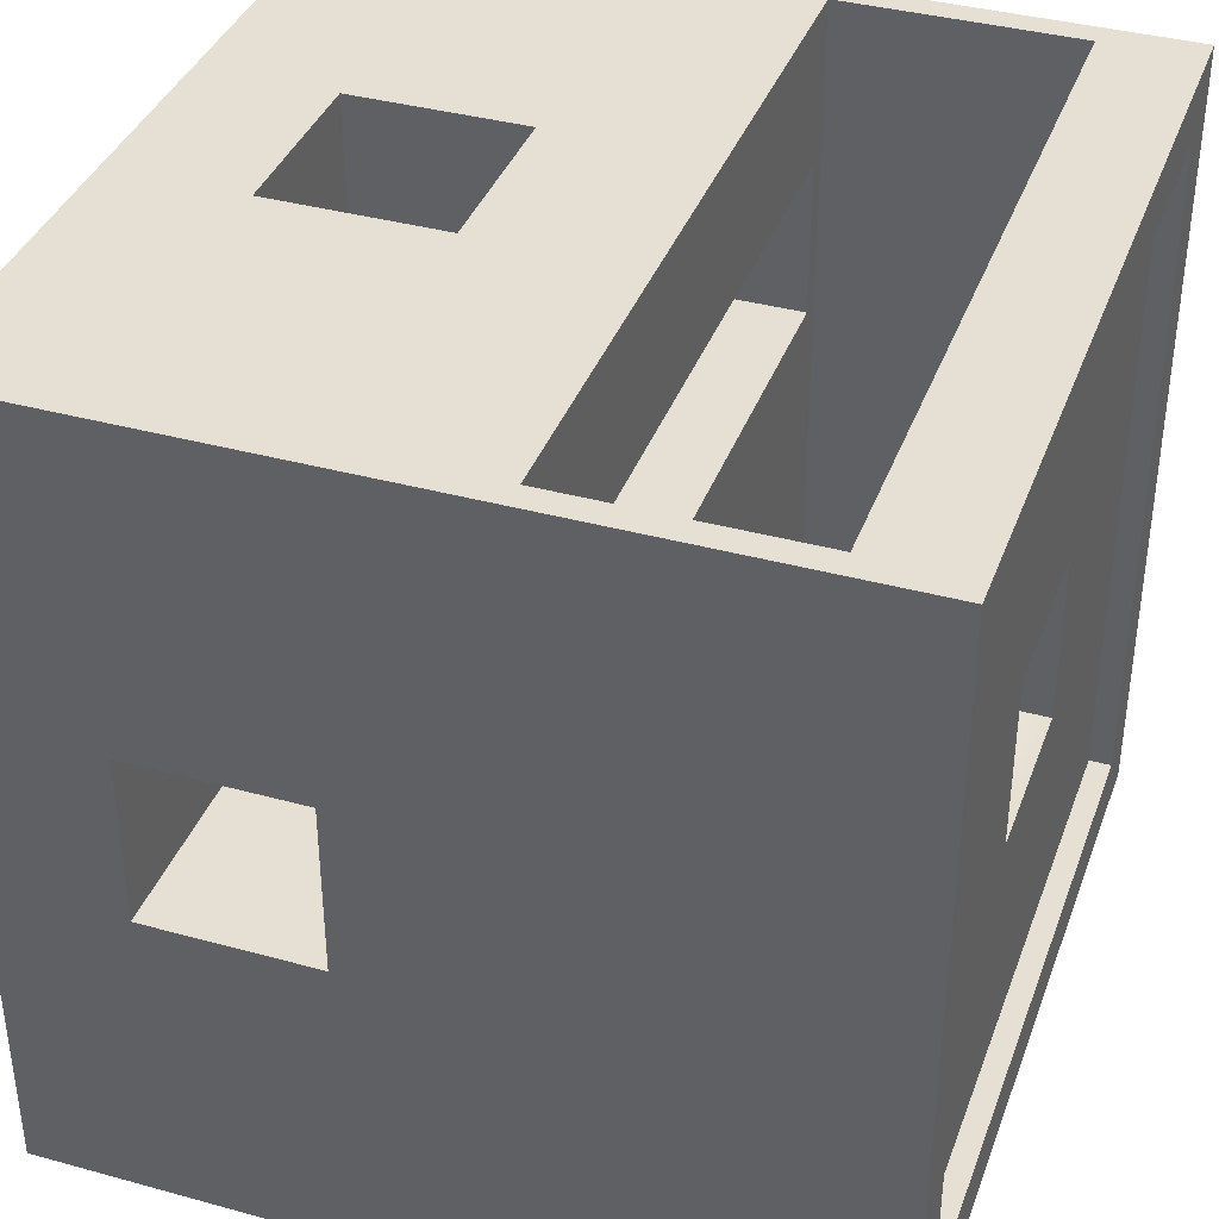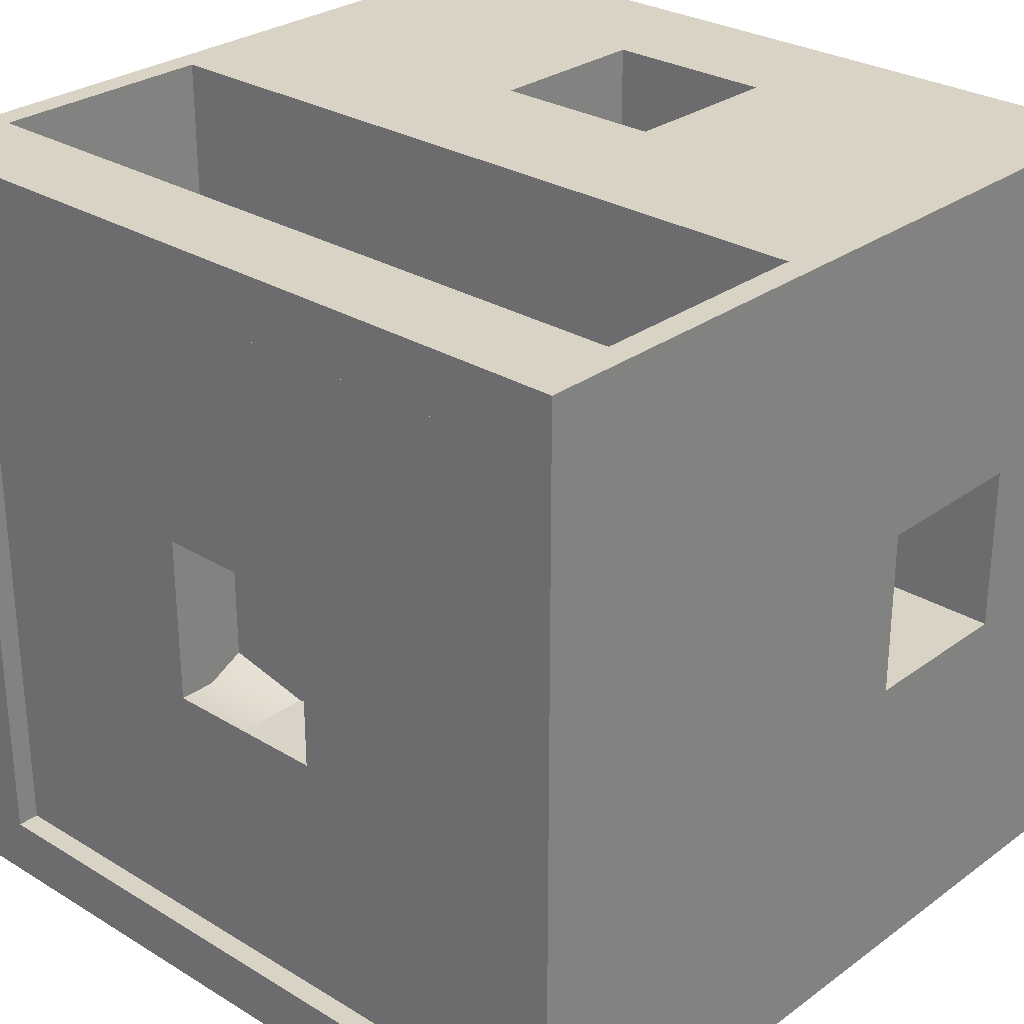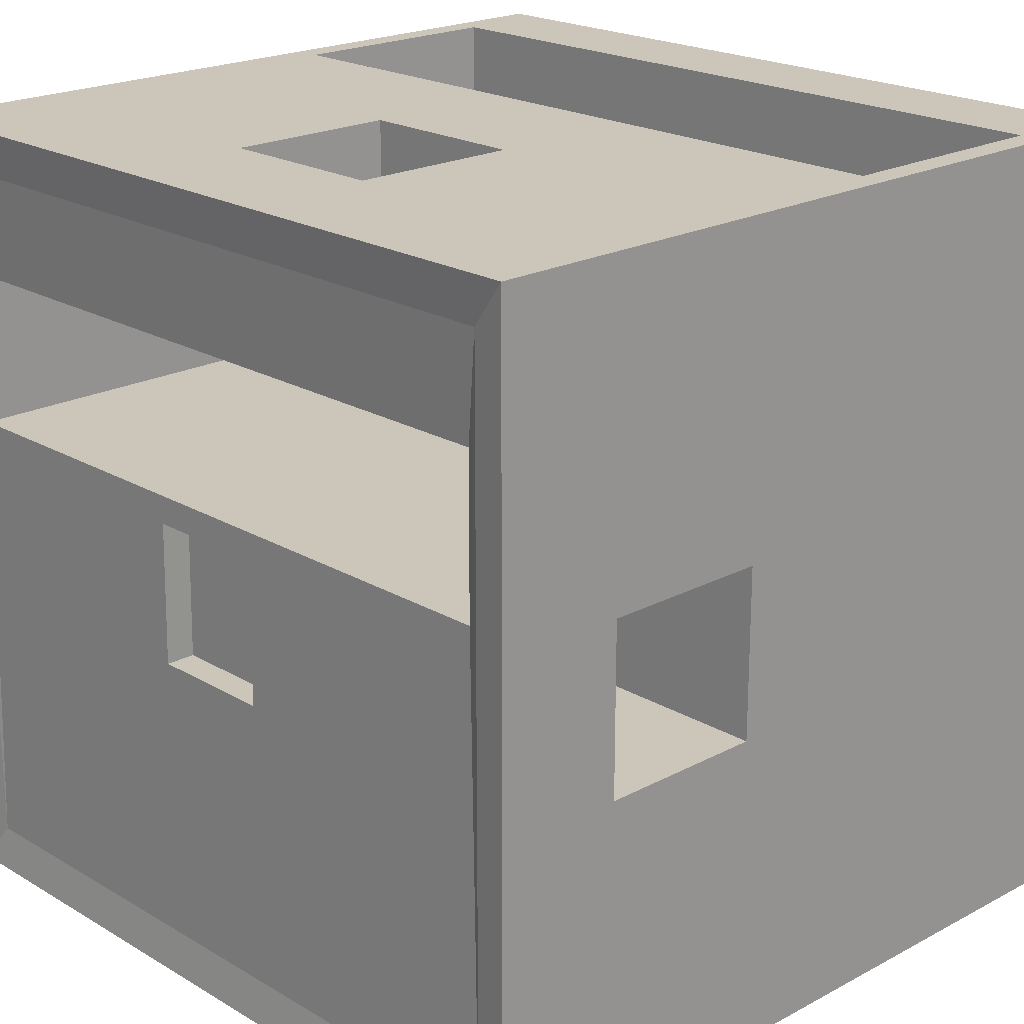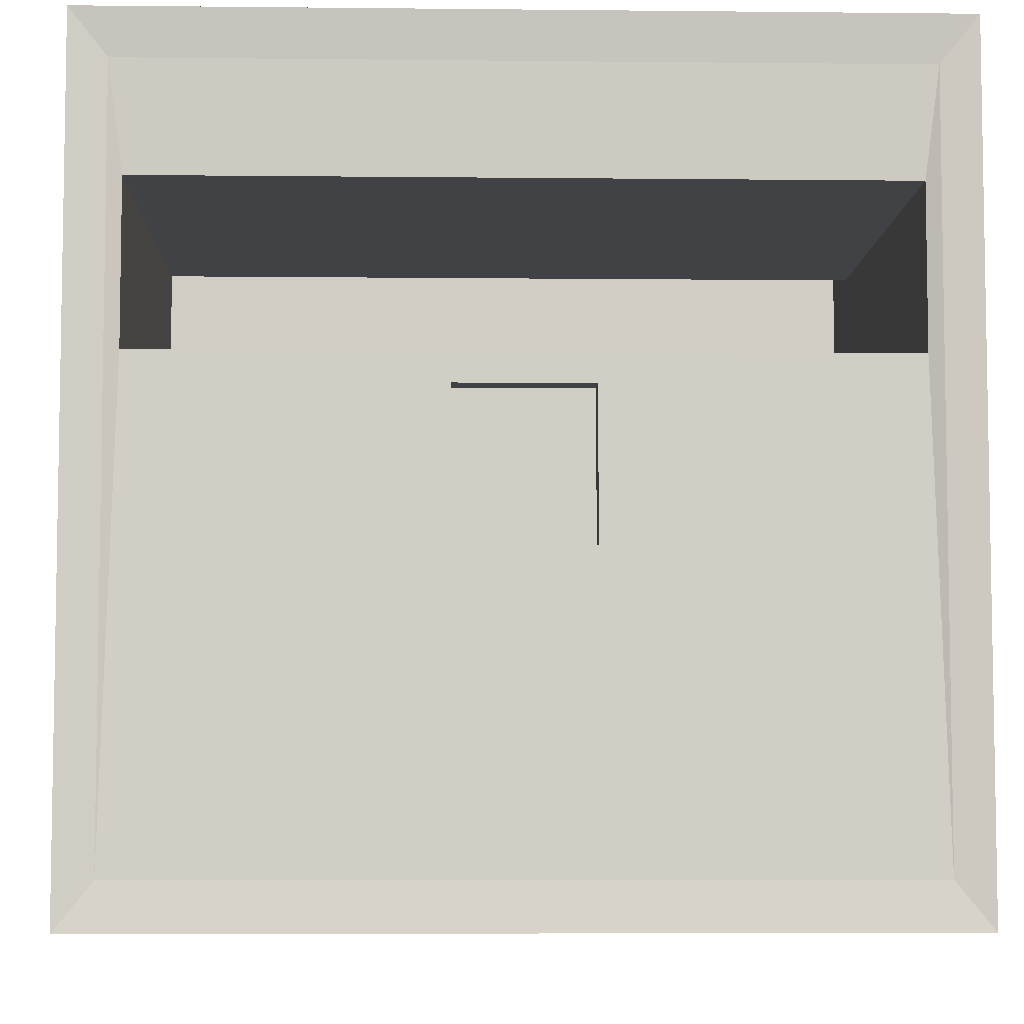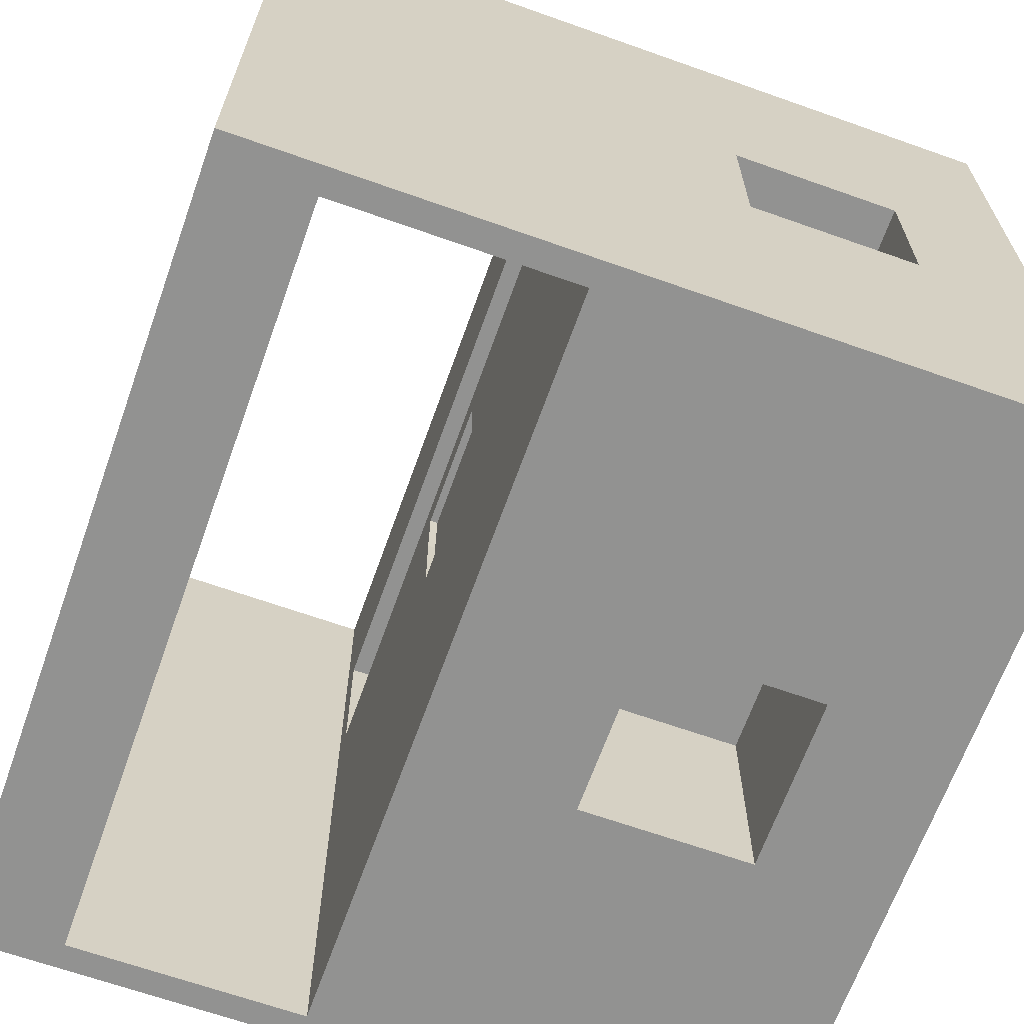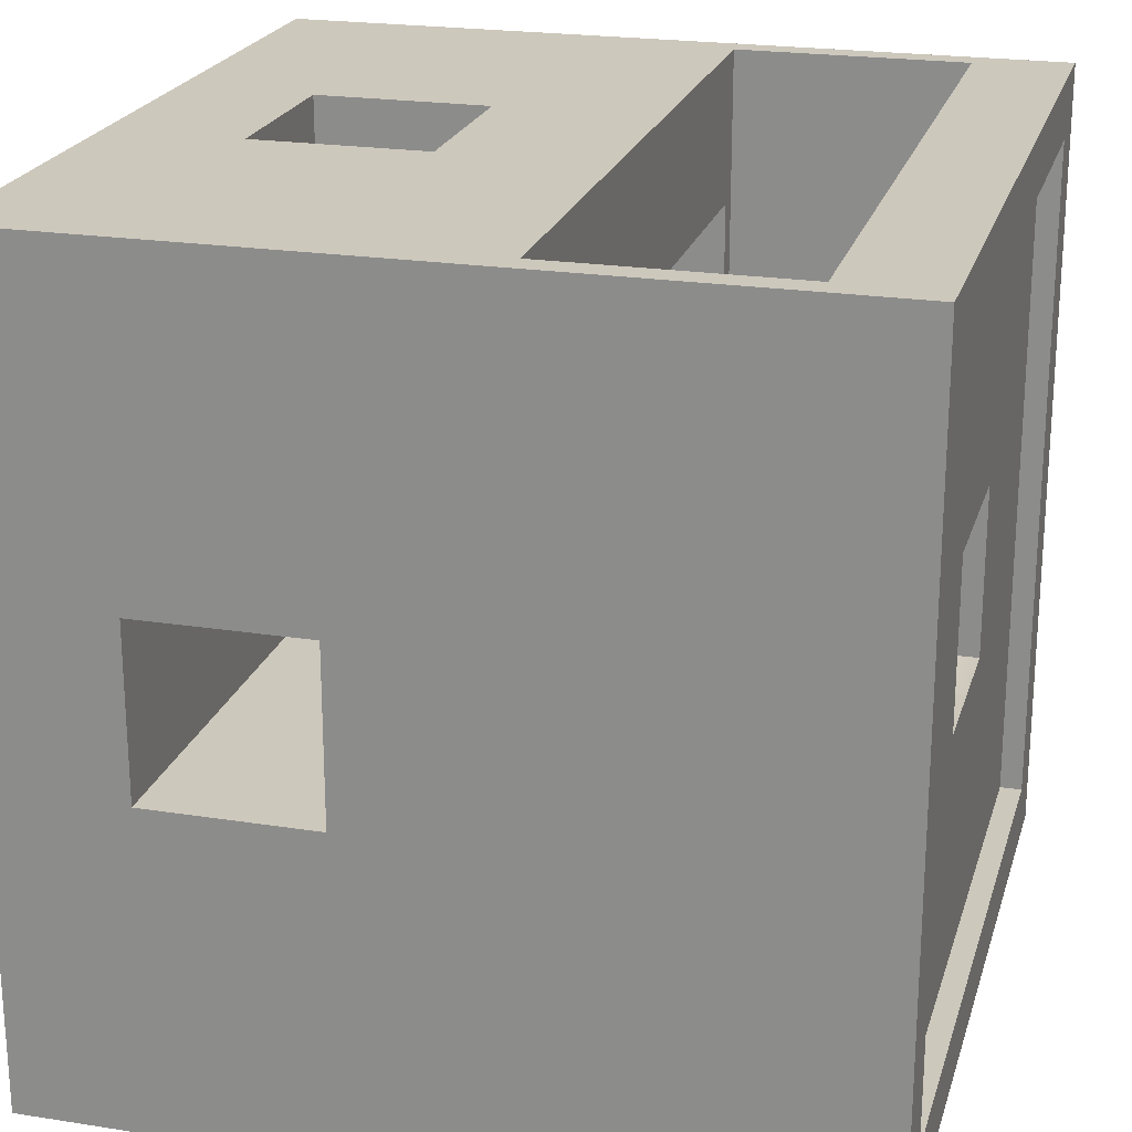
<metadata>
{"format":"obj","ext":"obj","renderer":"f3d","projection":"perspective","resolution":1024,"background":"white","views":[{"elev":38.0,"azim":-70.8,"up":"+Z"},{"elev":28.3,"azim":42.5,"up":"+Z"},{"elev":20.9,"azim":-133.6,"up":"+Z"},{"elev":-6.2,"azim":178.2,"up":"+Z"},{"elev":-66.2,"azim":70.4,"up":"+Z"},{"elev":22.2,"azim":-74.8,"up":"+Z"}]}
</metadata>
<code>
o gearbox_geo
v 0.2005 0.01957 0.2005
v 0.4251 0.01957 0.2005
v 0.4251 0.01957 0.4251
v 0.2005 0.01957 0.4251
v 0.1474 0.6913 0.8526
v 0.8526 0.6913 0.8526
v 0.8211 0.6867 0.8133
v 0.1789 0.6867 0.8133
v 0.8526 0.6913 0.3237
v 0.8211 0.6867 0.3434
v 0.4376 0.6913 0.1474
v 0.1474 0.6913 0.1474
v 0.1789 0.6867 0.1867
v 0.4432 0.6867 0.1867
v 0.1789 0.6867 0.3434
v 0.1474 0.6913 0.3237
v 0.1898 0.6824 0.7278
v 0.8102 0.6824 0.7278
v 0.8095 0.6821 0.7223
v 0.1905 0.6821 0.7223
v 0.8102 0.6824 0.6039
v 0.8095 0.6821 0.6208
v 0.4451 0.6824 0.5626
v 0.1898 0.6824 0.5626
v 0.1905 0.6821 0.587
v 0.4452 0.6821 0.587
v 0.1905 0.6821 0.6208
v 0.1898 0.6824 0.6039
v 0.8095 0.2868 0.7223
v 0.8095 0.2868 0.6208
v 0.1905 0.2868 0.7223
v 0.1905 0.2868 0.6208
v 0.4245 0.5755 0.341
v 0.4866 0.5755 0.341
v 0.4866 0.4265 0.341
v 0.4245 0.4265 0.341
v 0.8526 0.6913 0.1474
v 0.8526 -0 0.1474
v 0.8298 0.08362 0.1474
v 0.8298 0.2868 0.1474
v 0.1474 -0 0.1474
v 0.1702 0.08362 0.1474
v 0.4175 0.08362 0.1474
v 0.4119 -0 0.1474
v 0.1702 0.2868 0.1474
v 0.1702 0.2868 0.437
v 0.4416 0.2868 0.437
v 0.4416 0.2868 0.5054
v 0.1702 0.2868 0.5054
v 0.8298 0.2868 0.437
v 0.8298 0.08362 0.437
v 0.8298 0.08362 0.5054
v 0.8298 0.2868 0.5054
v 0.1702 0.08362 0.437
v 0.1702 0.08362 0.5054
v 0.4251 0.08362 0.5054
v 0.4251 0.08362 0.4412
v 0.1702 0.08362 0.8526
v 0.1474 -0 0.8526
v 0.4119 -0 0.8526
v 0.4175 0.08362 0.8526
v 0.8526 -0 0.8526
v 0.8298 0.2868 0.8526
v 0.8298 0.08362 0.8526
v 0.1702 0.2868 0.8526
v 0.4251 0.08362 0.5749
v 0.1702 0.08362 0.5962
v 0.8298 0.2868 0.5962
v 0.8298 0.08362 0.5962
v 0.1702 0.2868 0.5962
v 0.1474 0.4265 0.4255
v 0.1474 -0 0.4119
v 0.1474 0.4265 0.4814
v 0.1474 0.5755 0.5745
v 0.1474 0.4265 0.5745
v 0.1474 0.5755 0.4627
v 0.1474 0.5755 0.4255
v 0.8526 0.4265 0.4255
v 0.8526 0.4265 0.4814
v 0.8526 0.5755 0.5745
v 0.8526 0.4265 0.5745
v 0.8526 0.5755 0.4627
v 0.8526 0.5755 0.4255
v 0.8526 -0 0.4119
v 0.1827 0.2868 0.7725
v 0.8173 0.2868 0.7725
v 0.1827 0.2868 0.6113
v 0.4438 0.2868 0.5555
v 0.1827 0.2868 0.5555
v 0.8173 0.2868 0.6113
v 0.4866 0.5755 0.1474
v 0.4245 0.5755 0.1474
v 0.5755 0.4265 0.1474
v 0.5755 0.5755 0.1474
v 0.4416 0.2868 0.1474
v 0.4245 0.4265 0.1474
v 0.4866 0.4265 0.1474
v 0.4245 0.5755 0.8526
v 0.5755 0.5755 0.8526
v 0.4245 0.4265 0.8526
v 0.5755 0.4265 0.8526
v 0.5755 0.4265 0.341
v 0.5755 0.5755 0.341
v 0.4452 0.2868 0.587
v 0.1905 0.2868 0.587
v 0.4245 0.5755 0.7423
v 0.5755 0.5755 0.7423
v 0.4245 0.4265 0.7423
v 0.5755 0.4265 0.7423
v 0.2005 -0 0.2005
v 0.4251 -0 0.2005
v 0.7995 -0 0.2005
v 0.7995 -0 0.4251
v 0.2005 -0 0.7995
v 0.4251 -0 0.7995
v 0.2005 -0 0.4251
v 0.7995 0.01957 0.2005
v 0.7995 0.01957 0.4251
v 0.2005 0.01957 0.7995
v 0.4251 0.01957 0.7995
v 0.5 -0 0.8526
v 0.5881 -0 0.8526
v 0.5825 0.08362 0.8526
v 0.5 0.08362 0.8526
v 0.5749 0.08362 0.5749
v 0.5 0.08362 0.5749
v 0.5881 -0 0.1474
v 0.5 -0 0.1474
v 0.5 0.08362 0.1474
v 0.5825 0.08362 0.1474
v 0.5 -0 0.2005
v 0.5749 -0 0.2005
v 0.5 0.01957 0.2005
v 0.5749 0.01957 0.2005
v 0.5749 0.01957 0.4251
v 0.5 0.01957 0.4251
v 0.5749 -0 0.7995
v 0.5 -0 0.7995
v 0.5 0.01957 0.7995
v 0.5749 0.01957 0.7995
v 0.5749 0.08362 0.4412
v 0.5749 0.08362 0.5054
v 0.7995 -0 0.7995
v 0.7995 0.01957 0.7995
v 0.4251 0.01957 0.5749
v 0.2005 0.01957 0.5749
v 0.2005 0.01957 0.5054
v 0.4251 0.01957 0.5054
v 0.2005 -0 0.5749
v 0.2005 -0 0.5054
v 0.1474 -0 0.5881
v 0.1474 -0 0.5054
v 0.1474 0.4265 0.5054
v 0.1474 0.4265 0.5186
v 0.8526 0.4265 0.5054
v 0.8526 0.4265 0.5186
v 0.8526 -0 0.5881
v 0.8526 -0 0.5054
v 0.7995 -0 0.5054
v 0.7995 -0 0.5749
v 0.7995 0.01957 0.5054
v 0.7995 0.01957 0.5749
v 0.5749 0.01957 0.5749
v 0.5749 0.01957 0.5054
v 0.5 0.01957 0.5749
v 0.8211 0.6867 0.1867
v 0.8102 0.6824 0.5626
v 0.8095 0.6821 0.587
v 0.8095 0.2868 0.587
v 0.8173 0.2868 0.5555
v 0.5 0.08362 0.4251
v 0.5 0.0516 0.4251
v 0.5749 0.0516 0.4251
v 0.5749 0.0516 0.5054
v 0.4251 0.0516 0.4251
v 0.4251 0.0516 0.5054
v 0.5749 0.0516 0.5749
v 0.5 0.0516 0.5749
v 0.4251 0.0516 0.5749
v 0.4416 0.2934 0.437
v 0.5608 0.2934 0.437
v 0.5608 0.2934 0.5054
v 0.4416 0.2934 0.5054
v 0.4438 0.2934 0.5555
v 0.5585 0.2934 0.5555
v 0.5571 0.2868 0.587
v 0.5571 0.6821 0.587
v 0.5572 0.6824 0.5626
v 0.565 0.6913 0.1474
v 0.5592 0.6867 0.1867
v 0.5139 0.5755 0.1474
v 0.5139 0.5755 0.341
v 0.5139 0.4265 0.341
v 0.5139 0.4265 0.1474
v 0.5608 0.2868 0.1474
v 0.5608 0.2868 0.437
v 0.5608 0.2868 0.5054
v 0.5585 0.2868 0.5555
v 0.4445 0.6838 0.4384
v 0.5579 0.6838 0.4384
v 0.1861 0.6838 0.4384
v 0.1861 0.6838 0.5186
v 0.1861 0.6838 0.7566
v 0.8139 0.6838 0.7566
v 0.8139 0.6838 0.5186
v 0.8139 0.6838 0.4384
v 0.5579 0.6581 0.4384
v 0.4445 0.6581 0.4384
v 0.4451 0.6567 0.5626
v 0.5572 0.6567 0.5626
f 1 2 3 4
f 5 6 7 8
f 7 6 9 10
f 11 12 13 14
f 5 8 15 16
f 17 18 19 20
f 19 18 21 22
f 23 24 25 26
f 17 20 27 28
f 29 19 22 30
f 20 31 32 27
f 33 34 35 36
f 37 38 39 40
f 41 42 43 44
f 41 12 45 42
f 46 47 48 49
f 50 51 52 53
f 54 55 56 57
f 54 46 49 55
f 58 59 60 61
f 62 6 63 64
f 5 59 58 65
f 58 61 66 67
f 64 63 68 69
f 65 58 67 70
f 71 41 72 73
f 59 5 74 75
f 74 5 16 76
f 12 41 71 77
f 78 71 73 79
f 75 74 80 81
f 80 74 76 82
f 77 71 78 83
f 38 78 79 84
f 38 37 83 78
f 6 80 82 9
f 6 62 81 80
f 63 65 85 86
f 85 65 70 87
f 49 48 88 89
f 63 86 90 68
f 12 11 91 92
f 37 40 93 94
f 95 45 96 97
f 45 12 92 96
f 6 5 98 99
f 5 65 100 98
f 65 63 101 100
f 63 6 99 101
f 92 91 34 33
f 94 93 102 103
f 97 96 36 35
f 96 92 33 36
f 104 26 25 105
f 20 19 29 31
f 99 98 106 107
f 98 100 108 106
f 100 101 109 108
f 101 99 107 109
f 107 106 108 109
f 110 41 44 111
f 112 38 84 113
f 60 59 114 115
f 41 110 116 72
f 1 110 111 2
f 117 112 113 118
f 114 119 120 115
f 110 1 4 116
f 121 122 123 124
f 124 123 125 126
f 127 128 129 130
f 131 128 127 132
f 133 131 132 134
f 133 134 135 136
f 137 138 139 140
f 137 122 121 138
f 64 123 122 62
f 125 123 64 69
f 51 141 142 52
f 38 127 130 39
f 112 132 127 38
f 117 134 132 112
f 134 117 118 135
f 143 137 140 144
f 62 122 137 143
f 60 121 124 61
f 61 124 126 66
f 128 44 43 129
f 111 44 128 131
f 2 111 131 133
f 3 2 133 136
f 138 115 120 139
f 138 121 60 115
f 145 146 147 148
f 149 150 147 146
f 151 152 150 149
f 153 152 151 154
f 155 153 154 156
f 157 158 155 156
f 159 158 157 160
f 161 159 160 162
f 162 163 164 161
f 148 147 4 3
f 150 116 4 147
f 152 72 116 150
f 73 72 152 153
f 79 73 153 155
f 158 84 79 155
f 113 84 158 159
f 118 113 159 161
f 161 164 135 118
f 119 146 145 120
f 114 149 146 119
f 59 151 149 114
f 75 154 151 59
f 81 156 154 75
f 62 157 156 81
f 143 160 157 62
f 144 162 160 143
f 140 163 162 144
f 139 165 163 140
f 120 145 165 139
f 55 67 66 56
f 70 67 55 49
f 87 70 49 89
f 25 27 32 105
f 24 28 27 25
f 12 16 15 13
f 76 16 12 77
f 82 76 77 83
f 37 9 82 83
f 10 9 37 166
f 22 21 167 168
f 30 22 168 169
f 53 68 90 170
f 69 68 53 52
f 52 142 125 69
f 129 171 141 130
f 43 57 171 129
f 54 57 43 42
f 46 54 42 45
f 95 47 46 45
f 51 50 40 39
f 130 141 51 39
f 141 171 172 173
f 142 141 173 174
f 171 57 175 172
f 57 56 176 175
f 126 125 177 178
f 125 142 174 177
f 56 66 179 176
f 66 126 178 179
f 164 163 177 174
f 163 165 178 177
f 165 145 179 178
f 145 148 176 179
f 136 135 173 172
f 135 164 174 173
f 148 3 175 176
f 3 136 172 175
f 180 181 182 183
f 184 183 182 185
f 186 187 26 104
f 188 23 26 187
f 189 11 14 190
f 91 11 189 191
f 34 91 191 192
f 35 34 192 193
f 194 97 35 193
f 195 95 97 194
f 195 196 47 95
f 196 50 53 197
f 170 198 197 53
f 169 168 187 186
f 167 188 187 168
f 37 189 190 166
f 191 189 37 94
f 192 191 94 103
f 193 192 103 102
f 93 194 193 102
f 40 195 194 93
f 50 196 195 40
f 190 14 199 200
f 14 13 201 199
f 13 15 202 201
f 8 203 202 15
f 8 7 204 203
f 205 204 7 10
f 206 205 10 166
f 166 190 200 206
f 207 208 209 210
f 199 201 24 23
f 201 202 28 24
f 203 17 28 202
f 203 204 18 17
f 21 18 204 205
f 167 21 205 206
f 206 200 188 167
f 104 88 198 186
f 89 88 104 105
f 32 87 89 105
f 31 85 87 32
f 86 85 31 29
f 90 86 29 30
f 170 90 30 169
f 186 198 170 169
f 47 196 181 180
f 196 197 182 181
f 48 47 180 183
f 88 48 183 184
f 197 198 185 182
f 198 88 184 185
f 200 199 208 207
f 199 23 209 208
f 23 188 210 209
f 188 200 207 210

</code>
